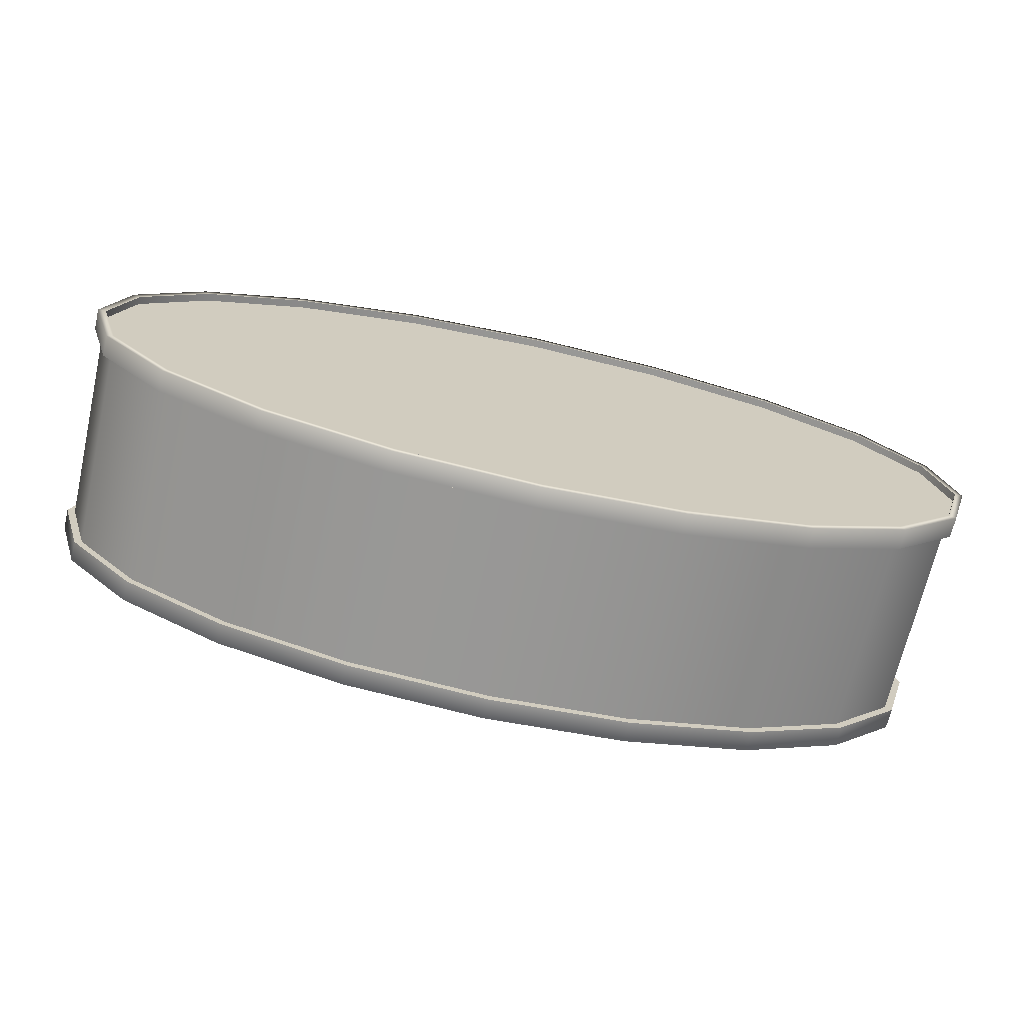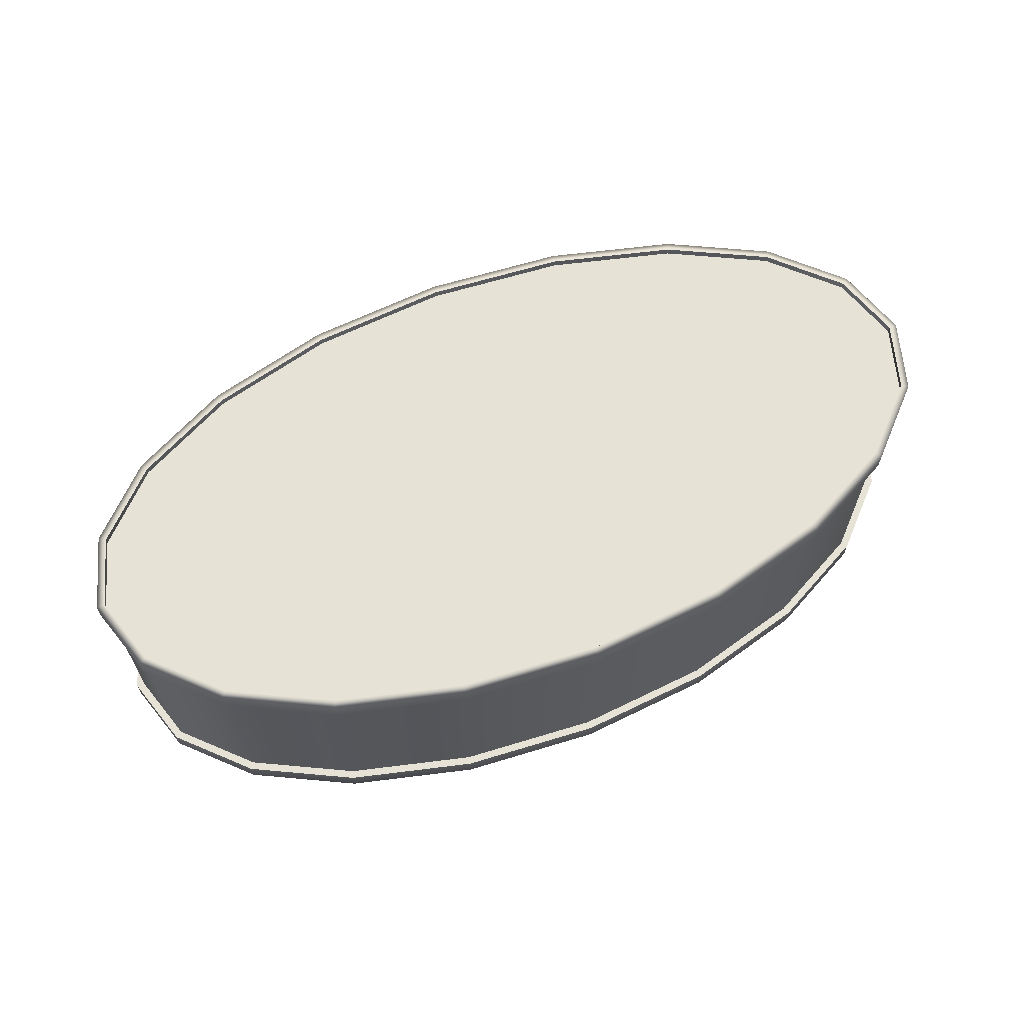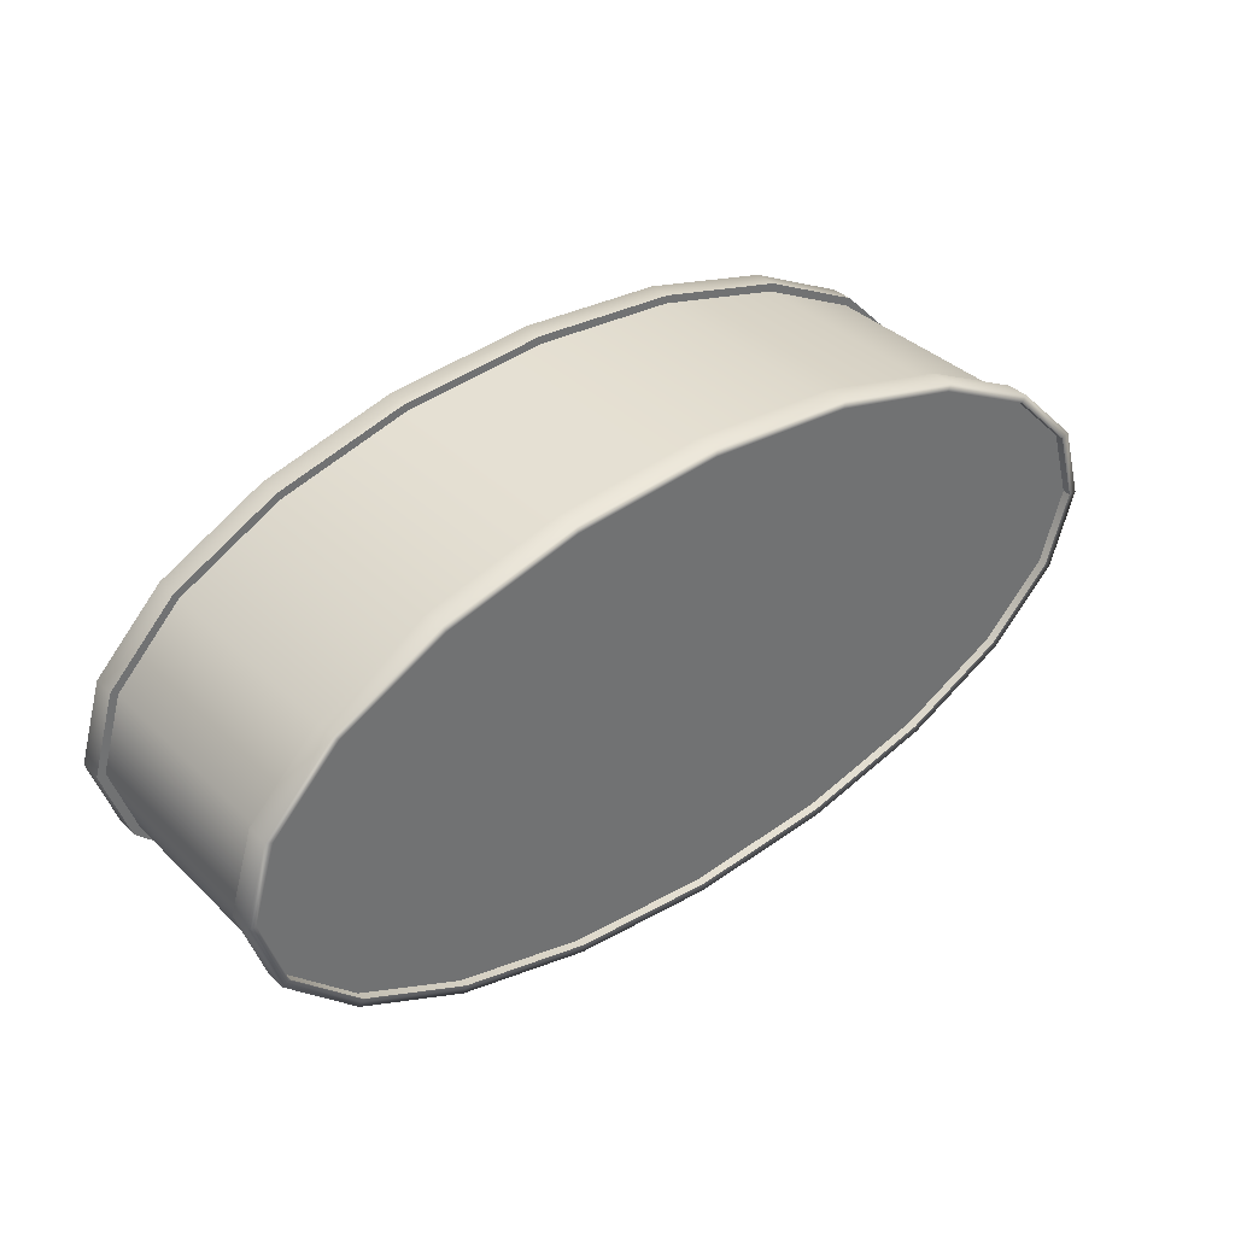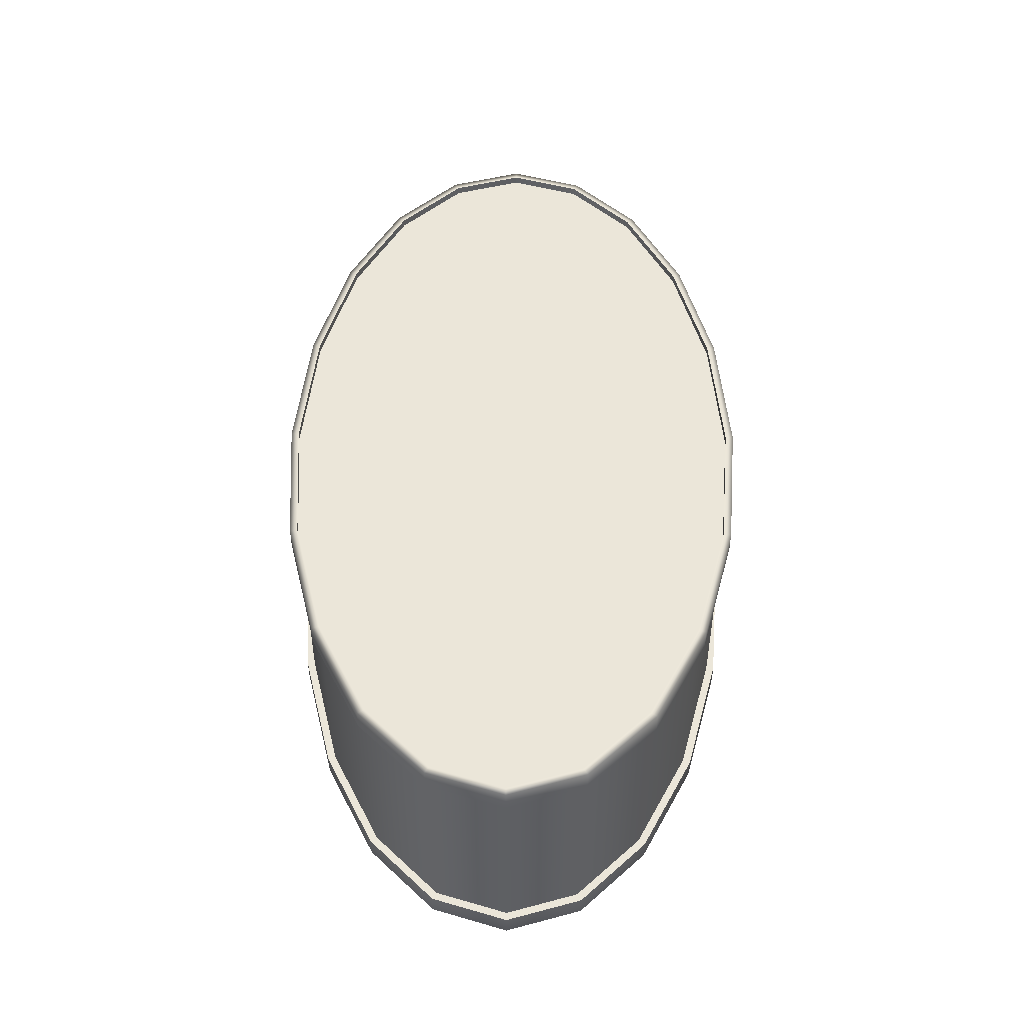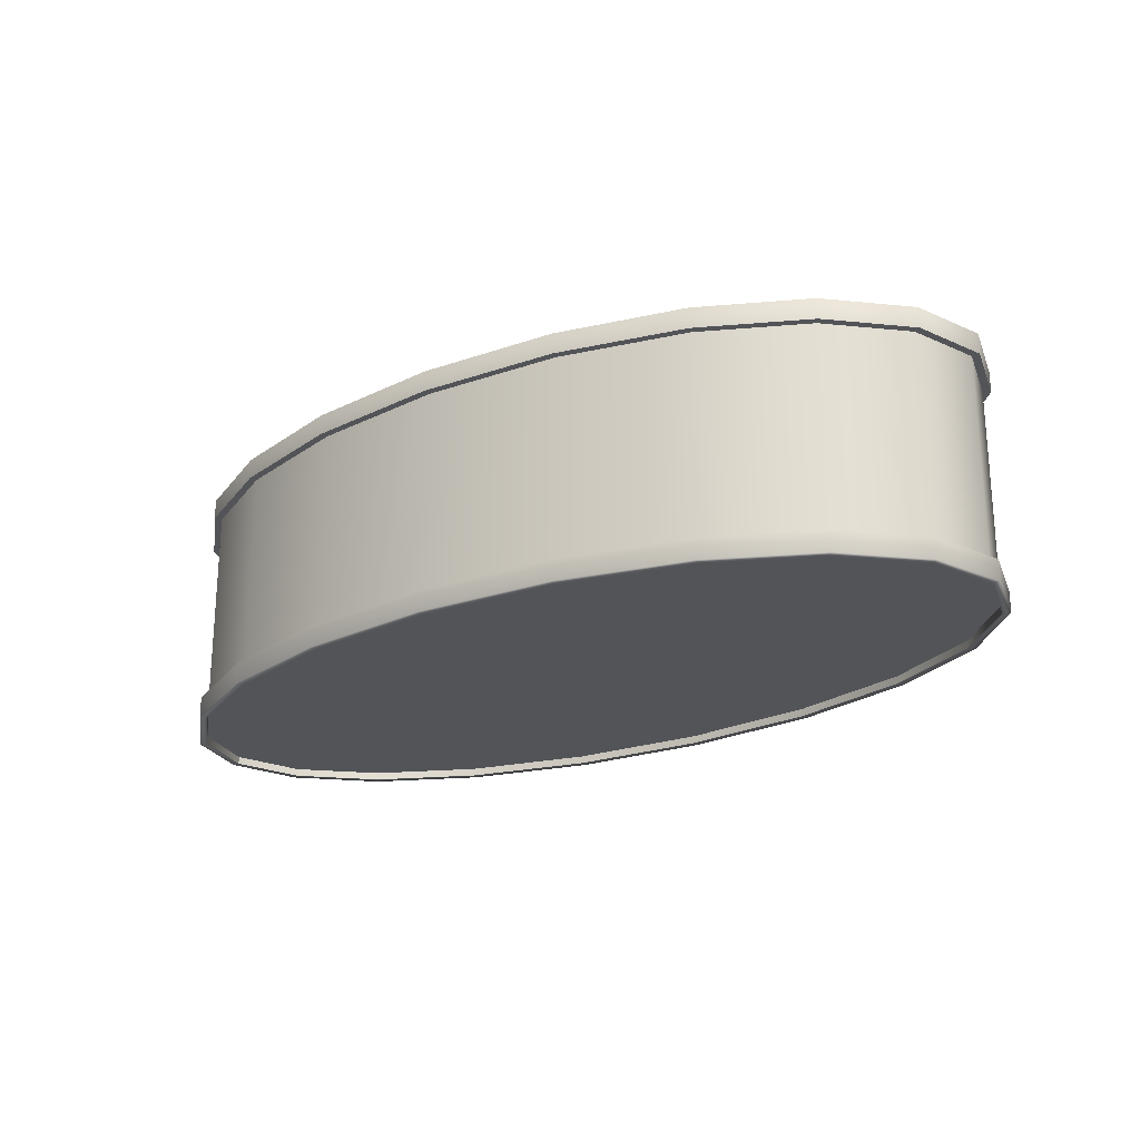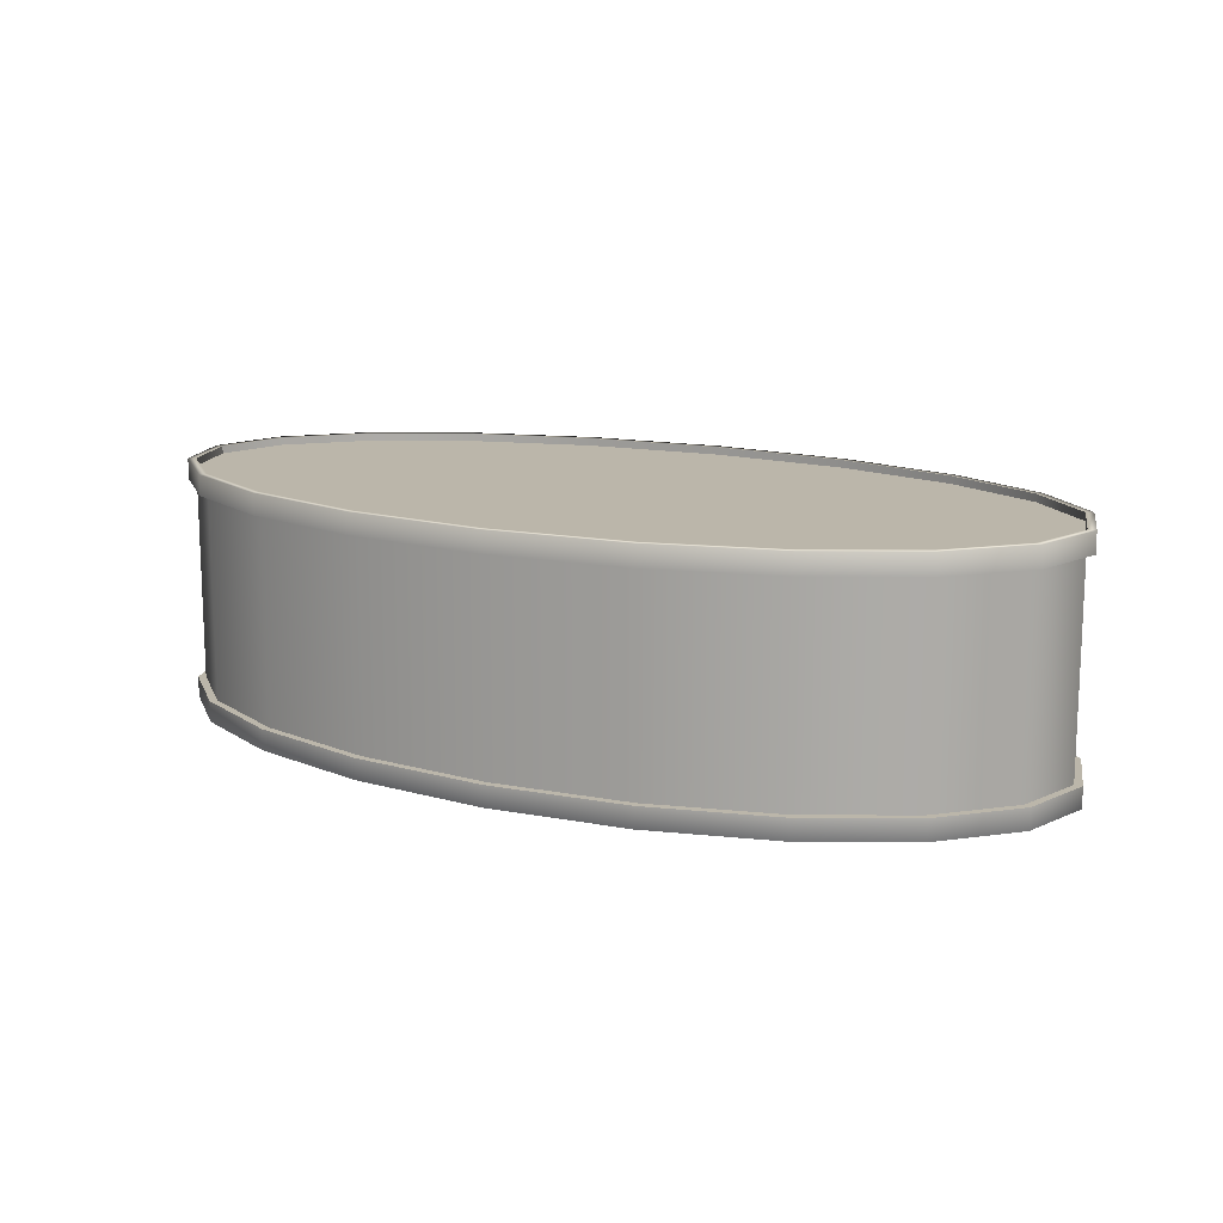
<metadata>
{"format":"obj","ext":"obj","renderer":"f3d","projection":"perspective","resolution":1024,"background":"white","views":[{"elev":-68.2,"azim":167.2,"up":"+Z"},{"elev":63.7,"azim":158.2,"up":"+Y"},{"elev":37.2,"azim":-39.5,"up":"+Z"},{"elev":47.8,"azim":-89.3,"up":"+Y"},{"elev":-22.9,"azim":35.4,"up":"+Y"},{"elev":13.9,"azim":-152.2,"up":"+Y"}]}
</metadata>
<code>
g default
v 0.5587 -0.15 -0.0927
v 0.4753 -0.15 -0.1763
v 0.3453 -0.15 -0.2427
v 0.1815 -0.15 -0.2853
v 0 -0.15 -0.3
v -0.1815 -0.15 -0.2853
v -0.3453 -0.15 -0.2427
v -0.4753 -0.15 -0.1763
v -0.5587 -0.15 -0.0927
v -0.5875 -0.15 0
v -0.5587 -0.15 0.0927
v -0.4753 -0.15 0.1763
v -0.3453 -0.15 0.2427
v -0.1815 -0.15 0.2853
v -0 -0.15 0.3
v 0.1815 -0.15 0.2853
v 0.3453 -0.15 0.2427
v 0.4753 -0.15 0.1763
v 0.5587 -0.15 0.0927
v 0.5875 -0.15 0
v 0.5587 -0.1328 -0.0927
v 0.4753 -0.1328 -0.1763
v 0.3453 -0.1328 -0.2427
v 0.1815 -0.1328 -0.2853
v 0 -0.1328 -0.3
v -0.1815 -0.1328 -0.2853
v -0.3453 -0.1328 -0.2427
v -0.4753 -0.1328 -0.1763
v -0.5587 -0.1328 -0.0927
v -0.5875 -0.1328 0
v -0.5587 -0.1328 0.0927
v -0.4753 -0.1328 0.1763
v -0.3453 -0.1328 0.2427
v -0.1815 -0.1328 0.2853
v -0 -0.1328 0.3
v 0.1815 -0.1328 0.2853
v 0.3453 -0.1328 0.2427
v 0.4753 -0.1328 0.1763
v 0.5587 -0.1328 0.0927
v 0.5875 -0.1328 0
v 0.5587 0.1328 -0.0927
v 0.4753 0.1328 -0.1763
v 0.3453 0.1328 -0.2427
v 0.1815 0.1328 -0.2853
v 0 0.1328 -0.3
v -0.1815 0.1328 -0.2853
v -0.3453 0.1328 -0.2427
v -0.4753 0.1328 -0.1763
v -0.5587 0.1328 -0.0927
v -0.5875 0.1328 0
v -0.5587 0.1328 0.0927
v -0.4753 0.1328 0.1763
v -0.3453 0.1328 0.2427
v -0.1815 0.1328 0.2853
v -0 0.1328 0.3
v 0.1815 0.1328 0.2853
v 0.3453 0.1328 0.2427
v 0.4753 0.1328 0.1763
v 0.5587 0.1328 0.0927
v 0.5875 0.1328 0
v 0.5587 0.15 -0.0927
v 0.4753 0.15 -0.1763
v 0.3453 0.15 -0.2427
v 0.1815 0.15 -0.2853
v 0 0.15 -0.3
v -0.1815 0.15 -0.2853
v -0.3453 0.15 -0.2427
v -0.4753 0.15 -0.1763
v -0.5587 0.15 -0.0927
v -0.5875 0.15 0
v -0.5587 0.15 0.0927
v -0.4753 0.15 0.1763
v -0.3453 0.15 0.2427
v -0.1815 0.15 0.2853
v -0 0.15 0.3
v 0.1815 0.15 0.2853
v 0.3453 0.15 0.2427
v 0.4753 0.15 0.1763
v 0.5587 0.15 0.0927
v 0.5875 0.15 0
v 0 -0.15 0
v 0 0.15 0
v 0.5675 -0.16 -0.09802
v 0.4812 -0.16 -0.1845
v 0.4812 -0.1328 -0.1845
v 0.5675 -0.1328 -0.09802
v 0.3489 -0.16 -0.2521
v 0.3489 -0.1328 -0.2521
v 0.1832 -0.16 -0.2952
v 0.1832 -0.1328 -0.2952
v 0 -0.16 -0.31
v -0 -0.1328 -0.31
v -0.1832 -0.16 -0.2952
v -0.1832 -0.1328 -0.2952
v -0.3489 -0.16 -0.2521
v -0.3489 -0.1328 -0.2521
v -0.4812 -0.16 -0.1845
v -0.4812 -0.1328 -0.1845
v -0.5675 -0.16 -0.09802
v -0.5675 -0.1328 -0.09802
v -0.598 -0.16 0
v -0.598 -0.1328 -0
v -0.5675 -0.16 0.09802
v -0.5675 -0.1328 0.09802
v -0.4812 -0.16 0.1845
v -0.4812 -0.1328 0.1845
v -0.3489 -0.16 0.2521
v -0.3489 -0.1328 0.2521
v -0.1832 -0.16 0.2952
v -0.1832 -0.1328 0.2952
v -0 -0.16 0.31
v 0 -0.1328 0.31
v 0.1832 -0.16 0.2952
v 0.1832 -0.1328 0.2952
v 0.3489 -0.16 0.2521
v 0.3489 -0.1328 0.2521
v 0.4812 -0.16 0.1845
v 0.4812 -0.1328 0.1845
v 0.5675 -0.16 0.09802
v 0.5675 -0.1328 0.09802
v 0.598 -0.16 0
v 0.598 -0.1328 0
v 0.5675 0.1328 -0.09802
v 0.4812 0.1328 -0.1845
v 0.4812 0.16 -0.1845
v 0.5675 0.16 -0.09802
v 0.3489 0.1328 -0.2521
v 0.3489 0.16 -0.2521
v 0.1832 0.1328 -0.2952
v 0.1832 0.16 -0.2952
v 0 0.1328 -0.31
v -0 0.16 -0.31
v -0.1832 0.1328 -0.2952
v -0.1832 0.16 -0.2952
v -0.3489 0.1328 -0.2521
v -0.3489 0.16 -0.2521
v -0.4812 0.1328 -0.1845
v -0.4812 0.16 -0.1845
v -0.5675 0.1328 -0.09802
v -0.5675 0.16 -0.09802
v -0.598 0.1328 0
v -0.598 0.16 -0
v -0.5675 0.1328 0.09802
v -0.5675 0.16 0.09802
v -0.4812 0.1328 0.1845
v -0.4812 0.16 0.1845
v -0.3489 0.1328 0.2521
v -0.3489 0.16 0.2521
v -0.1832 0.1328 0.2952
v -0.1832 0.16 0.2952
v -0 0.1328 0.31
v 0 0.16 0.31
v 0.1832 0.1328 0.2952
v 0.1832 0.16 0.2952
v 0.3489 0.1328 0.2521
v 0.3489 0.16 0.2521
v 0.4812 0.1328 0.1845
v 0.4812 0.16 0.1845
v 0.5675 0.1328 0.09802
v 0.5675 0.16 0.09802
v 0.598 0.1328 0
v 0.598 0.16 0
v 0.5587 -0.16 -0.0927
v 0.4753 -0.16 -0.1763
v 0.3453 -0.16 -0.2427
v 0.1815 -0.16 -0.2853
v 0 -0.16 -0.3
v -0.1815 -0.16 -0.2853
v -0.3453 -0.16 -0.2427
v -0.4753 -0.16 -0.1763
v -0.5587 -0.16 -0.0927
v -0.5875 -0.16 0
v -0.5587 -0.16 0.0927
v -0.4753 -0.16 0.1763
v -0.3453 -0.16 0.2427
v -0.1815 -0.16 0.2853
v -0 -0.16 0.3
v 0.1815 -0.16 0.2853
v 0.3453 -0.16 0.2427
v 0.4753 -0.16 0.1763
v 0.5587 -0.16 0.0927
v 0.5875 -0.16 0
v 0.5587 0.16 -0.0927
v 0.4753 0.16 -0.1763
v 0.3453 0.16 -0.2427
v 0.1815 0.16 -0.2853
v 0 0.16 -0.3
v -0.1815 0.16 -0.2853
v -0.3453 0.16 -0.2427
v -0.4753 0.16 -0.1763
v -0.5587 0.16 -0.0927
v -0.5875 0.16 -0
v -0.5587 0.16 0.0927
v -0.4753 0.16 0.1763
v -0.3453 0.16 0.2427
v -0.1815 0.16 0.2853
v -0 0.16 0.3
v 0.1815 0.16 0.2853
v 0.3453 0.16 0.2427
v 0.4753 0.16 0.1763
v 0.5587 0.16 0.0927
v 0.5875 0.16 0
g pCylinder1
f 86 83 84 85
f 85 84 87 88
f 88 87 89 90
f 90 89 91 92
f 92 91 93 94
f 94 93 95 96
f 96 95 97 98
f 98 97 99 100
f 100 99 101 102
f 102 101 103 104
f 104 103 105 106
f 106 105 107 108
f 108 107 109 110
f 110 109 111 112
f 112 111 113 114
f 114 113 115 116
f 116 115 117 118
f 118 117 119 120
f 120 119 121 122
f 122 121 83 86
f 41 21 22 42
f 42 22 23 43
f 43 23 24 44
f 44 24 25 45
f 45 25 26 46
f 46 26 27 47
f 47 27 28 48
f 48 28 29 49
f 49 29 30 50
f 50 30 31 51
f 51 31 32 52
f 52 32 33 53
f 53 33 34 54
f 54 34 35 55
f 55 35 36 56
f 56 36 37 57
f 57 37 38 58
f 58 38 39 59
f 59 39 40 60
f 60 40 21 41
f 126 123 124 125
f 125 124 127 128
f 128 127 129 130
f 130 129 131 132
f 132 131 133 134
f 134 133 135 136
f 136 135 137 138
f 138 137 139 140
f 140 139 141 142
f 142 141 143 144
f 144 143 145 146
f 146 145 147 148
f 148 147 149 150
f 150 149 151 152
f 152 151 153 154
f 154 153 155 156
f 156 155 157 158
f 158 157 159 160
f 160 159 161 162
f 162 161 123 126
f 2 1 81 3
f 4 3 81
f 5 4 81 6
f 7 6 81
f 8 7 81 9
f 10 9 81 11
f 12 11 81 13
f 14 13 81
f 15 14 81 16
f 17 16 81
f 18 17 81 19
f 20 19 81 1
f 82 61 62 63
f 63 64 82
f 82 64 65 66
f 66 67 82
f 82 67 68 69
f 82 69 70 71
f 82 71 72 73
f 73 74 82
f 82 74 75 76
f 76 77 82
f 82 77 78 79
f 82 79 80 61
f 163 164 84 83
f 85 22 21 86
f 164 165 87 84
f 88 23 22 85
f 165 166 89 87
f 90 24 23 88
f 89 166 167 91
f 92 25 24 90
f 91 167 168 93
f 94 26 25 92
f 93 168 169 95
f 27 26 94 96
f 95 169 170 97
f 28 27 96 98
f 97 170 171 99
f 29 28 98 100
f 99 171 172 101
f 30 29 100 102
f 172 173 103 101
f 104 31 30 102
f 173 174 105 103
f 106 32 31 104
f 174 175 107 105
f 108 33 32 106
f 175 176 109 107
f 110 34 33 108
f 109 176 177 111
f 112 35 34 110
f 111 177 178 113
f 114 36 35 112
f 113 178 179 115
f 37 36 114 116
f 115 179 180 117
f 38 37 116 118
f 117 180 181 119
f 39 38 118 120
f 119 181 182 121
f 40 39 120 122
f 182 163 83 121
f 86 21 40 122
f 41 42 124 123
f 125 184 183 126
f 42 43 127 124
f 128 185 184 125
f 43 44 129 127
f 130 186 185 128
f 129 44 45 131
f 132 187 186 130
f 131 45 46 133
f 134 188 187 132
f 133 46 47 135
f 189 188 134 136
f 135 47 48 137
f 190 189 136 138
f 137 48 49 139
f 191 190 138 140
f 139 49 50 141
f 192 191 140 142
f 50 51 143 141
f 144 193 192 142
f 51 52 145 143
f 146 194 193 144
f 52 53 147 145
f 148 195 194 146
f 53 54 149 147
f 150 196 195 148
f 149 54 55 151
f 152 197 196 150
f 151 55 56 153
f 154 198 197 152
f 153 56 57 155
f 199 198 154 156
f 155 57 58 157
f 200 199 156 158
f 157 58 59 159
f 201 200 158 160
f 159 59 60 161
f 202 201 160 162
f 60 41 123 161
f 126 183 202 162
f 163 1 2 164
f 164 2 3 165
f 165 3 4 166
f 166 4 5 167
f 167 5 6 168
f 168 6 7 169
f 169 7 8 170
f 170 8 9 171
f 171 9 10 172
f 172 10 11 173
f 173 11 12 174
f 174 12 13 175
f 175 13 14 176
f 176 14 15 177
f 177 15 16 178
f 178 16 17 179
f 179 17 18 180
f 180 18 19 181
f 181 19 20 182
f 182 20 1 163
f 184 62 61 183
f 185 63 62 184
f 186 64 63 185
f 187 65 64 186
f 188 66 65 187
f 189 67 66 188
f 190 68 67 189
f 191 69 68 190
f 192 70 69 191
f 193 71 70 192
f 194 72 71 193
f 195 73 72 194
f 196 74 73 195
f 197 75 74 196
f 198 76 75 197
f 199 77 76 198
f 200 78 77 199
f 201 79 78 200
f 202 80 79 201
f 183 61 80 202

</code>
